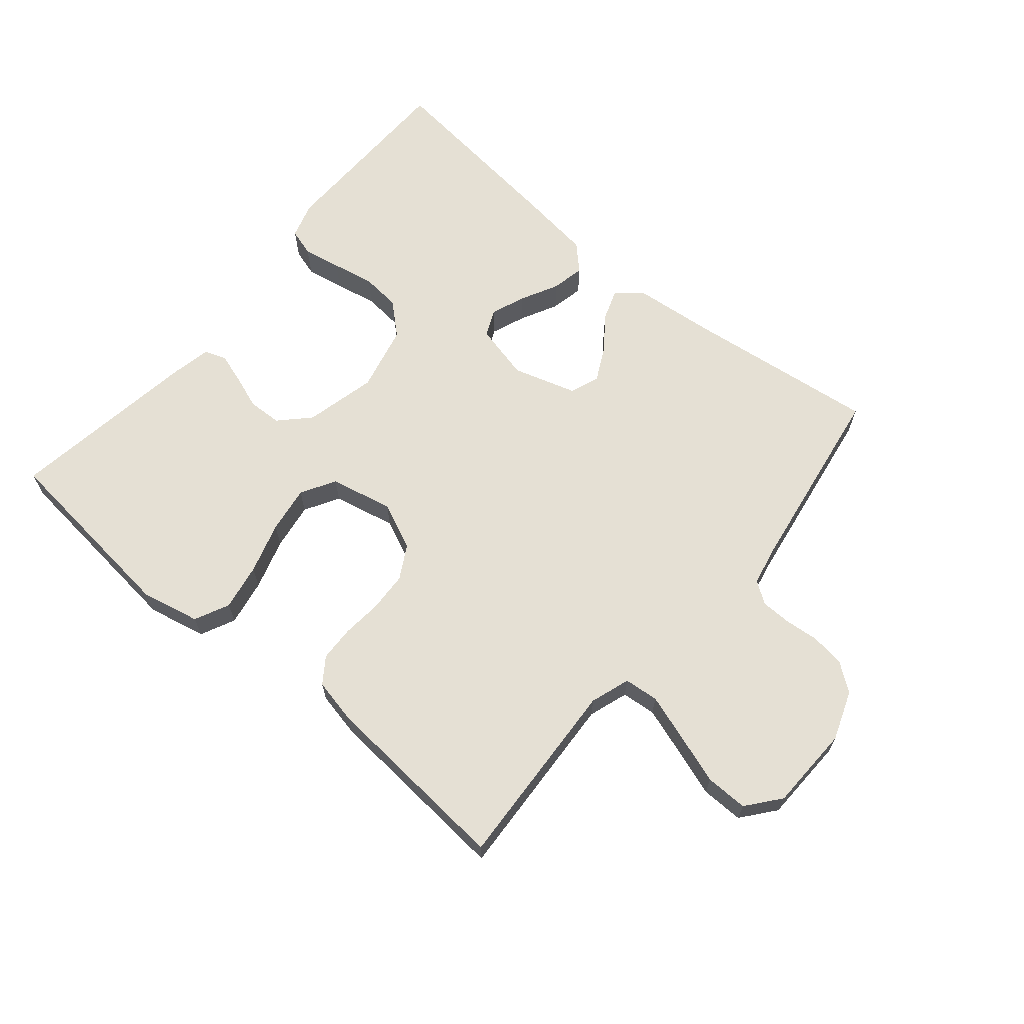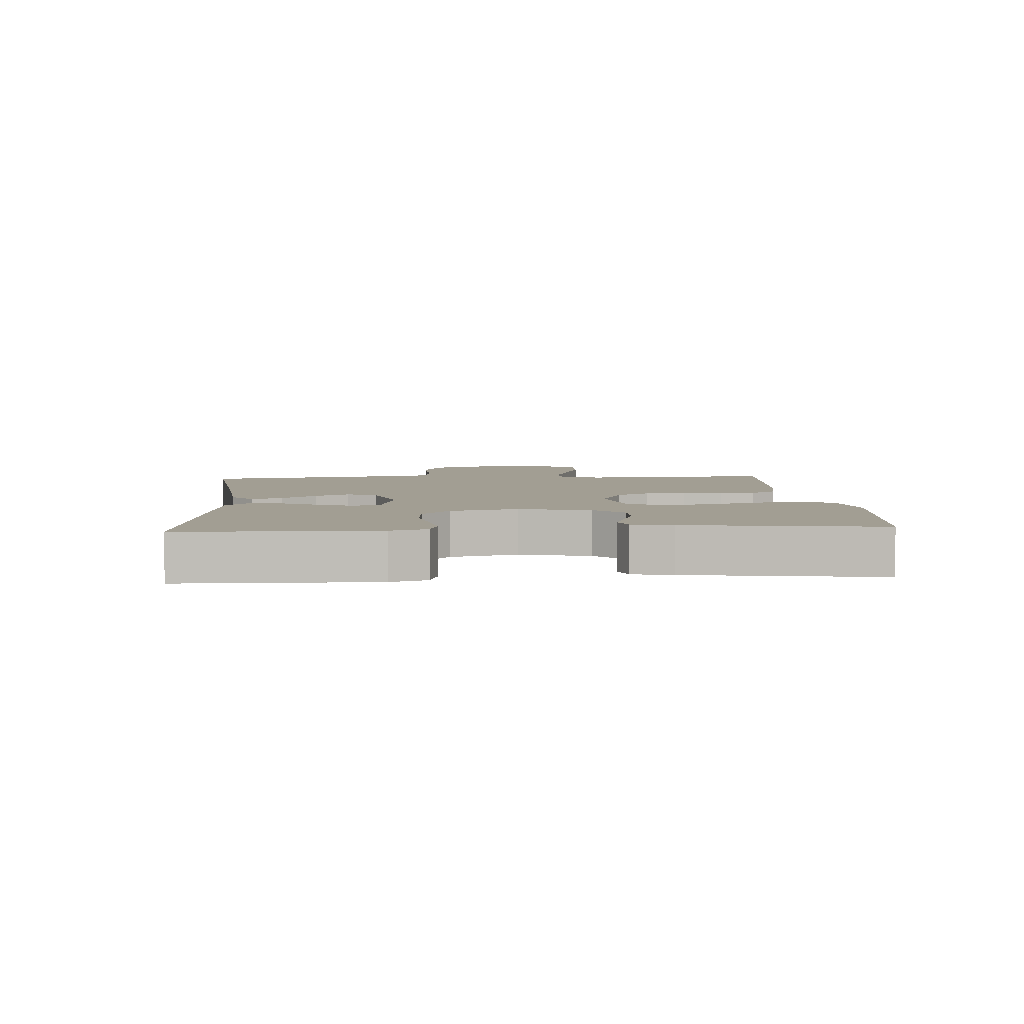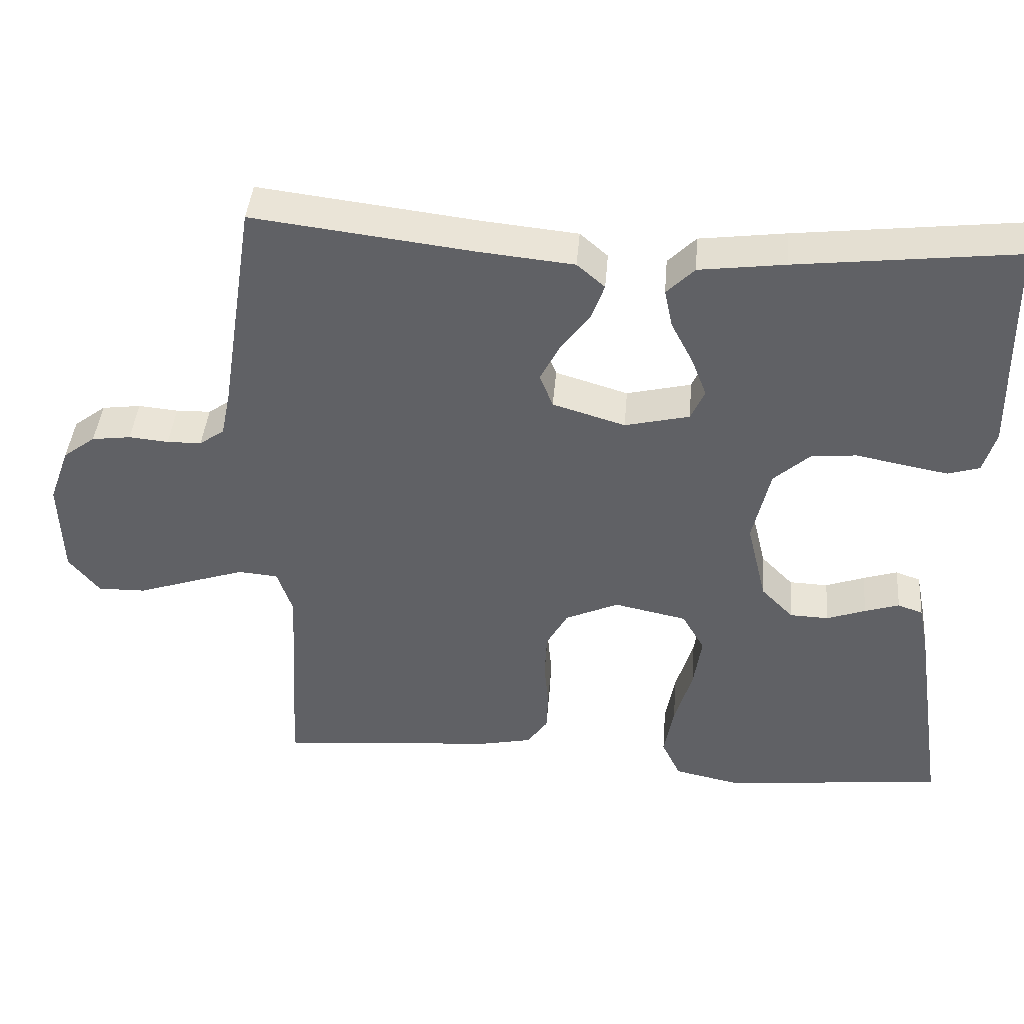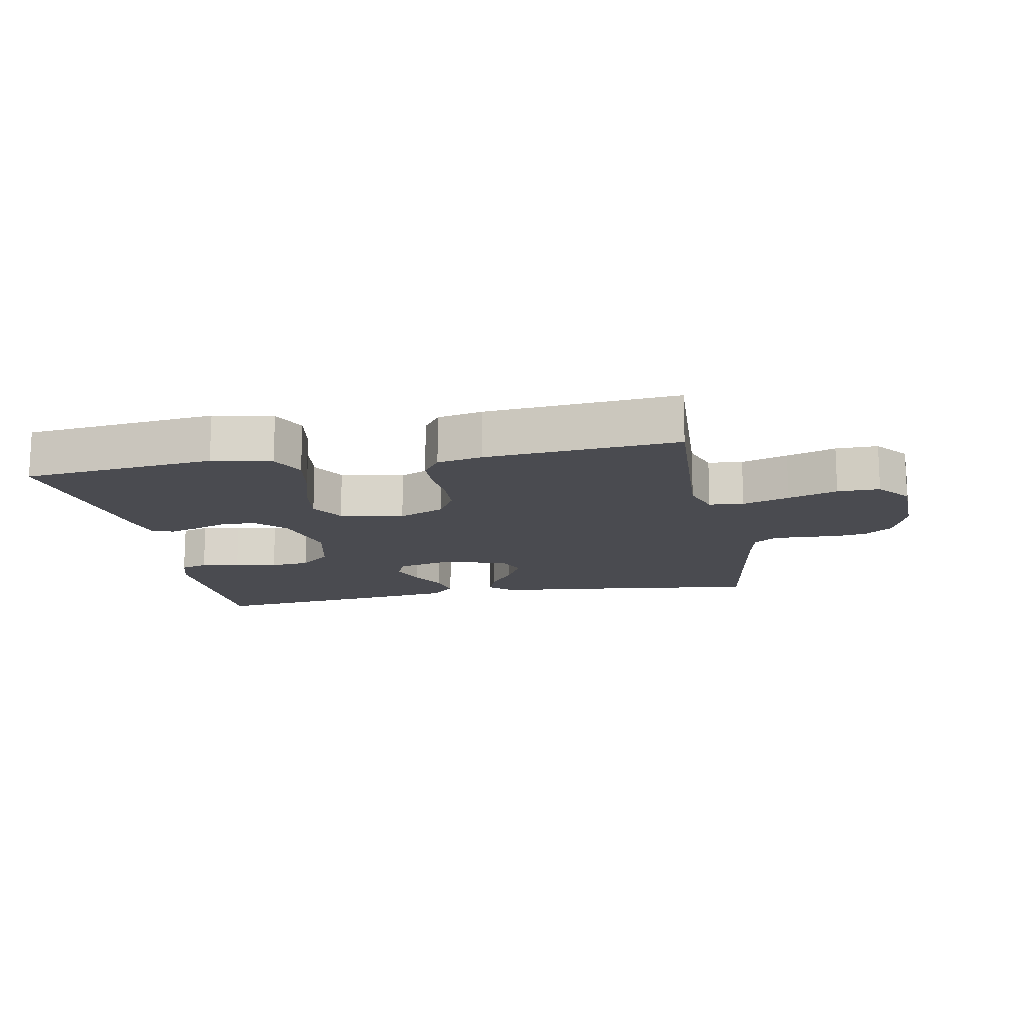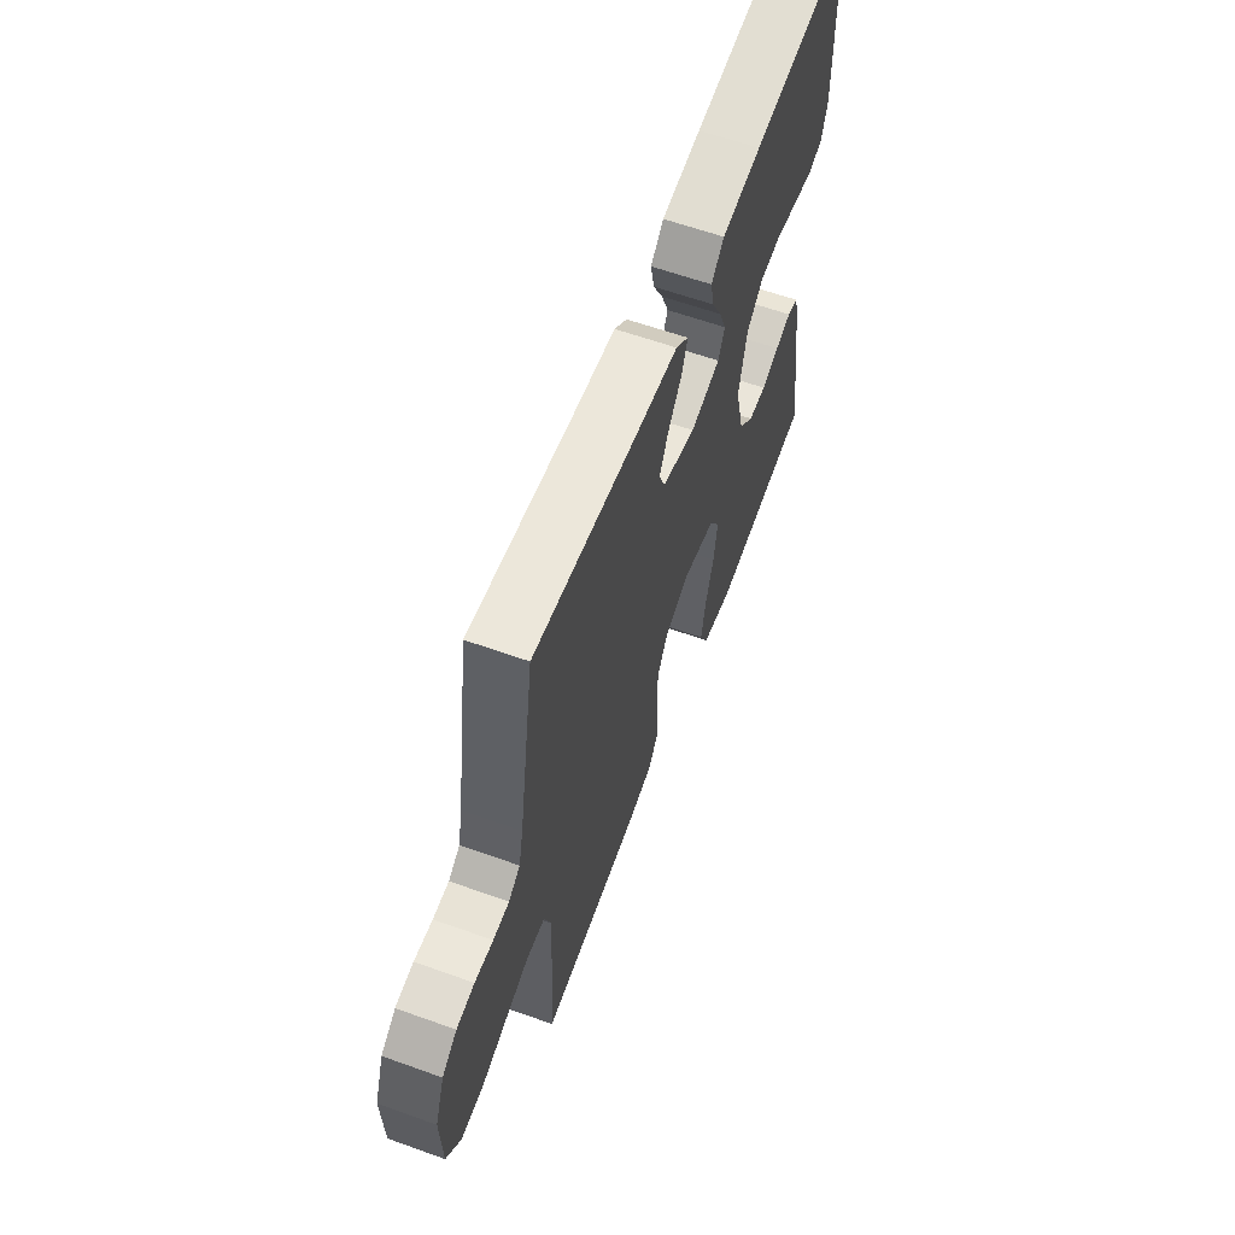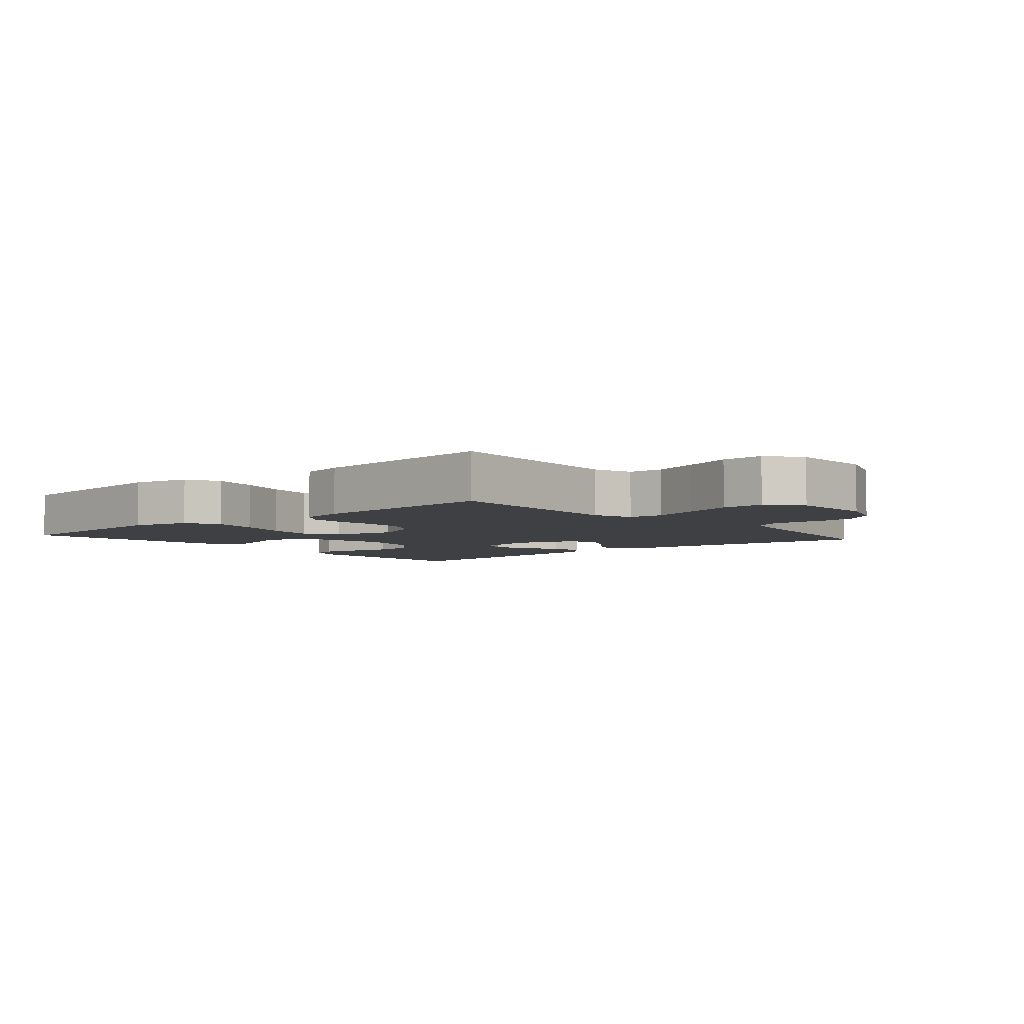
<metadata>
{"format":"obj","ext":"obj","renderer":"f3d","projection":"perspective","resolution":1024,"background":"white","views":[{"elev":65.7,"azim":-140.0,"up":"+Y"},{"elev":5.1,"azim":85.9,"up":"+Y"},{"elev":41.8,"azim":4.7,"up":"+Z"},{"elev":-14.4,"azim":-169.3,"up":"+Y"},{"elev":61.1,"azim":-69.9,"up":"+Z"},{"elev":-4.9,"azim":-139.2,"up":"+Y"}]}
</metadata>
<code>
v -0.5 0.07 -0.5
v -0.483 0.07 -0.2
v -0.504 0.07 -0.138
v -0.558 0.07 -0.133
v -0.631 0.07 -0.157
v -0.708 0.07 -0.183
v -0.774 0.07 -0.184
v -0.816 0.07 -0.132
v -0.82 0.07 0
v -0.792 0.07 0.077
v -0.748 0.07 0.11
v -0.695 0.07 0.117
v -0.641 0.07 0.112
v -0.594 0.07 0.113
v -0.56 0.07 0.137
v -0.547 0.07 0.2
v -0.5 0.07 0.5
v -0.2 0.07 0.463
v -0.071 0.07 0.45
v -0.033 0.07 0.417
v -0.05 0.07 0.369
v -0.09 0.07 0.315
v -0.117 0.07 0.262
v -0.099 0.07 0.216
v 0 0.07 0.186
v 0.088 0.07 0.207
v 0.107 0.07 0.249
v 0.086 0.07 0.303
v 0.056 0.07 0.361
v 0.045 0.07 0.413
v 0.083 0.07 0.451
v 0.2 0.07 0.466
v 0.5 0.07 0.5
v 0.505 0.07 0.2
v 0.488 0.07 0.143
v 0.445 0.07 0.13
v 0.385 0.07 0.141
v 0.319 0.07 0.154
v 0.257 0.07 0.148
v 0.208 0.07 0.104
v 0.184 0.07 0
v 0.211 0.07 -0.112
v 0.255 0.07 -0.157
v 0.308 0.07 -0.159
v 0.361 0.07 -0.14
v 0.408 0.07 -0.125
v 0.442 0.07 -0.137
v 0.455 0.07 -0.2
v 0.5 0.07 -0.5
v 0.2 0.07 -0.532
v 0.108 0.07 -0.512
v 0.082 0.07 -0.458
v 0.095 0.07 -0.385
v 0.119 0.07 -0.305
v 0.13 0.07 -0.231
v 0.099 0.07 -0.177
v 0 0.07 -0.156
v -0.073 0.07 -0.189
v -0.102 0.07 -0.241
v -0.105 0.07 -0.303
v -0.099 0.07 -0.366
v -0.101 0.07 -0.421
v -0.129 0.07 -0.461
v -0.2 0.07 -0.476
v -0.5 0 -0.5
v -0.483 0 -0.2
v -0.504 0 -0.138
v -0.558 0 -0.133
v -0.631 0 -0.157
v -0.708 0 -0.183
v -0.774 0 -0.184
v -0.816 0 -0.132
v -0.82 0 0
v -0.792 0 0.077
v -0.748 0 0.11
v -0.695 0 0.117
v -0.641 0 0.112
v -0.594 0 0.113
v -0.56 0 0.137
v -0.547 0 0.2
v -0.5 0 0.5
v -0.2 0 0.463
v -0.071 0 0.45
v -0.033 0 0.417
v -0.05 0 0.369
v -0.09 0 0.315
v -0.117 0 0.262
v -0.099 0 0.216
v 0 0 0.186
v 0.088 0 0.207
v 0.107 0 0.249
v 0.086 0 0.303
v 0.056 0 0.361
v 0.045 0 0.413
v 0.083 0 0.451
v 0.2 0 0.466
v 0.5 0 0.5
v 0.505 0 0.2
v 0.488 0 0.143
v 0.445 0 0.13
v 0.385 0 0.141
v 0.319 0 0.154
v 0.257 0 0.148
v 0.208 0 0.104
v 0.184 0 0
v 0.211 0 -0.112
v 0.255 0 -0.157
v 0.308 0 -0.159
v 0.361 0 -0.14
v 0.408 0 -0.125
v 0.442 0 -0.137
v 0.455 0 -0.2
v 0.5 0 -0.5
v 0.2 0 -0.532
v 0.108 0 -0.512
v 0.082 0 -0.458
v 0.095 0 -0.385
v 0.119 0 -0.305
v 0.13 0 -0.231
v 0.099 0 -0.177
v 0 0 -0.156
v -0.073 0 -0.189
v -0.102 0 -0.241
v -0.105 0 -0.303
v -0.099 0 -0.366
v -0.101 0 -0.421
v -0.129 0 -0.461
v -0.2 0 -0.476
f 64 1 2
f 63 64 2
f 62 63 2
f 61 62 2
f 60 61 2
f 59 60 2 3
f 58 59 3
f 57 58 3
f 52 53 54
f 51 52 54
f 50 51 54
f 49 50 54
f 48 49 54
f 47 48 54
f 46 47 54
f 45 46 54
f 44 45 54
f 43 44 54 55
f 42 43 55 56
f 36 37 38
f 35 36 38
f 34 35 38
f 33 34 38
f 32 33 38
f 31 32 38
f 30 31 38
f 29 30 38
f 28 29 38
f 27 28 38 39
f 26 27 39 40
f 20 21 22
f 19 20 22
f 18 19 22
f 18 22 23
f 17 18 23
f 16 17 23
f 15 16 23 24
f 11 12 13
f 10 11 13
f 9 10 13
f 8 9 13
f 7 8 13
f 6 7 13
f 5 6 13
f 4 5 13 14
f 15 24 25
f 14 15 25
f 4 14 25
f 3 4 25
f 57 3 25
f 26 40 41
f 25 26 41
f 57 25 41
f 56 57 41
f 41 42 56
f 66 65 128
f 66 128 127
f 66 127 126
f 66 126 125
f 66 125 124
f 67 66 124 123
f 67 123 122
f 67 122 121
f 118 117 116
f 118 116 115
f 118 115 114
f 118 114 113
f 118 113 112
f 118 112 111
f 118 111 110
f 118 110 109
f 118 109 108
f 119 118 108 107
f 120 119 107 106
f 102 101 100
f 102 100 99
f 102 99 98
f 102 98 97
f 102 97 96
f 102 96 95
f 102 95 94
f 102 94 93
f 102 93 92
f 103 102 92 91
f 104 103 91 90
f 86 85 84
f 86 84 83
f 86 83 82
f 87 86 82
f 87 82 81
f 87 81 80
f 88 87 80 79
f 77 76 75
f 77 75 74
f 77 74 73
f 77 73 72
f 77 72 71
f 77 71 70
f 77 70 69
f 78 77 69 68
f 89 88 79
f 89 79 78
f 89 78 68
f 89 68 67
f 89 67 121
f 105 104 90
f 105 90 89
f 105 89 121
f 105 121 120
f 120 106 105
f 1 65 66 2
f 2 66 67 3
f 3 67 68 4
f 4 68 69 5
f 5 69 70 6
f 6 70 71 7
f 7 71 72 8
f 8 72 73 9
f 9 73 74 10
f 10 74 75 11
f 11 75 76 12
f 12 76 77 13
f 13 77 78 14
f 14 78 79 15
f 15 79 80 16
f 16 80 81 17
f 17 81 82 18
f 18 82 83 19
f 19 83 84 20
f 20 84 85 21
f 21 85 86 22
f 22 86 87 23
f 23 87 88 24
f 24 88 89 25
f 25 89 90 26
f 26 90 91 27
f 27 91 92 28
f 28 92 93 29
f 29 93 94 30
f 30 94 95 31
f 31 95 96 32
f 32 96 97 33
f 33 97 98 34
f 34 98 99 35
f 35 99 100 36
f 36 100 101 37
f 37 101 102 38
f 38 102 103 39
f 39 103 104 40
f 40 104 105 41
f 41 105 106 42
f 42 106 107 43
f 43 107 108 44
f 44 108 109 45
f 45 109 110 46
f 46 110 111 47
f 47 111 112 48
f 48 112 113 49
f 49 113 114 50
f 50 114 115 51
f 51 115 116 52
f 52 116 117 53
f 53 117 118 54
f 54 118 119 55
f 55 119 120 56
f 56 120 121 57
f 57 121 122 58
f 58 122 123 59
f 59 123 124 60
f 60 124 125 61
f 61 125 126 62
f 62 126 127 63
f 63 127 128 64
f 64 128 65 1

</code>
